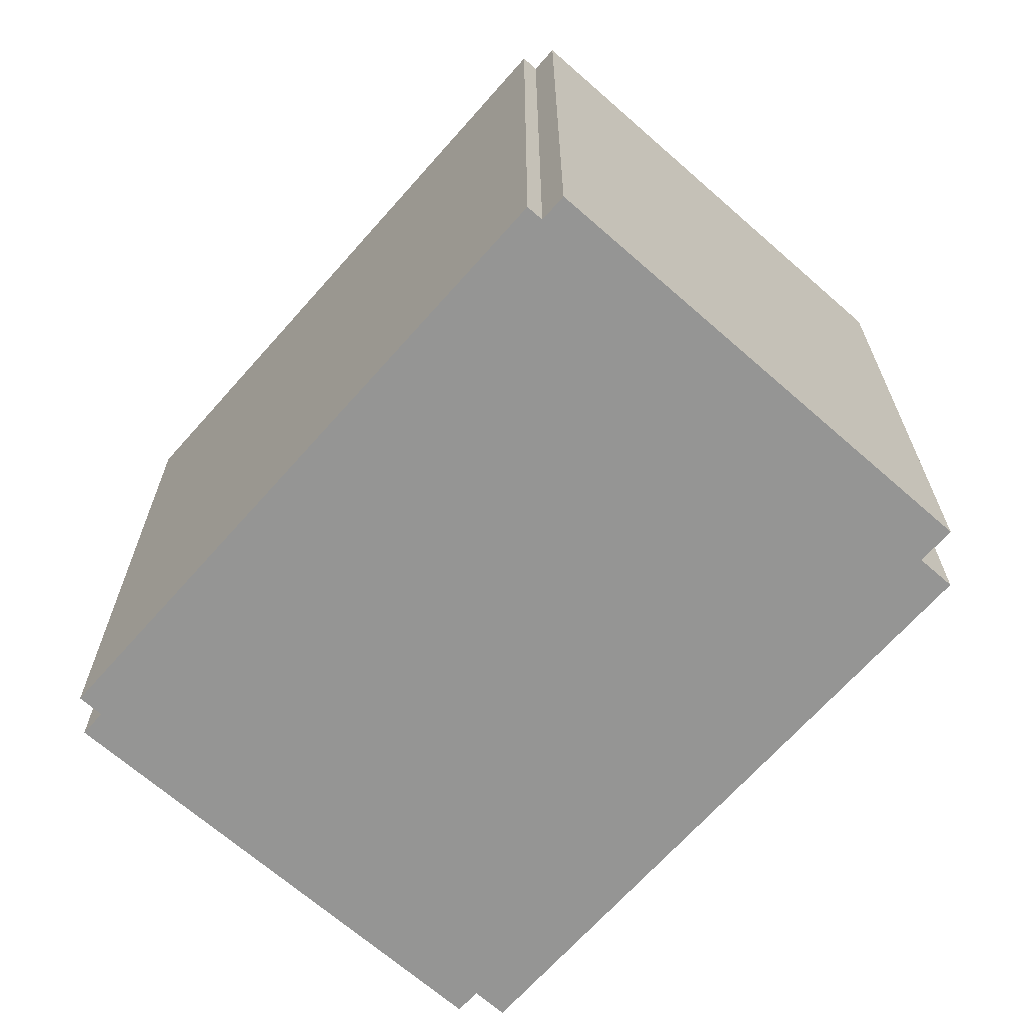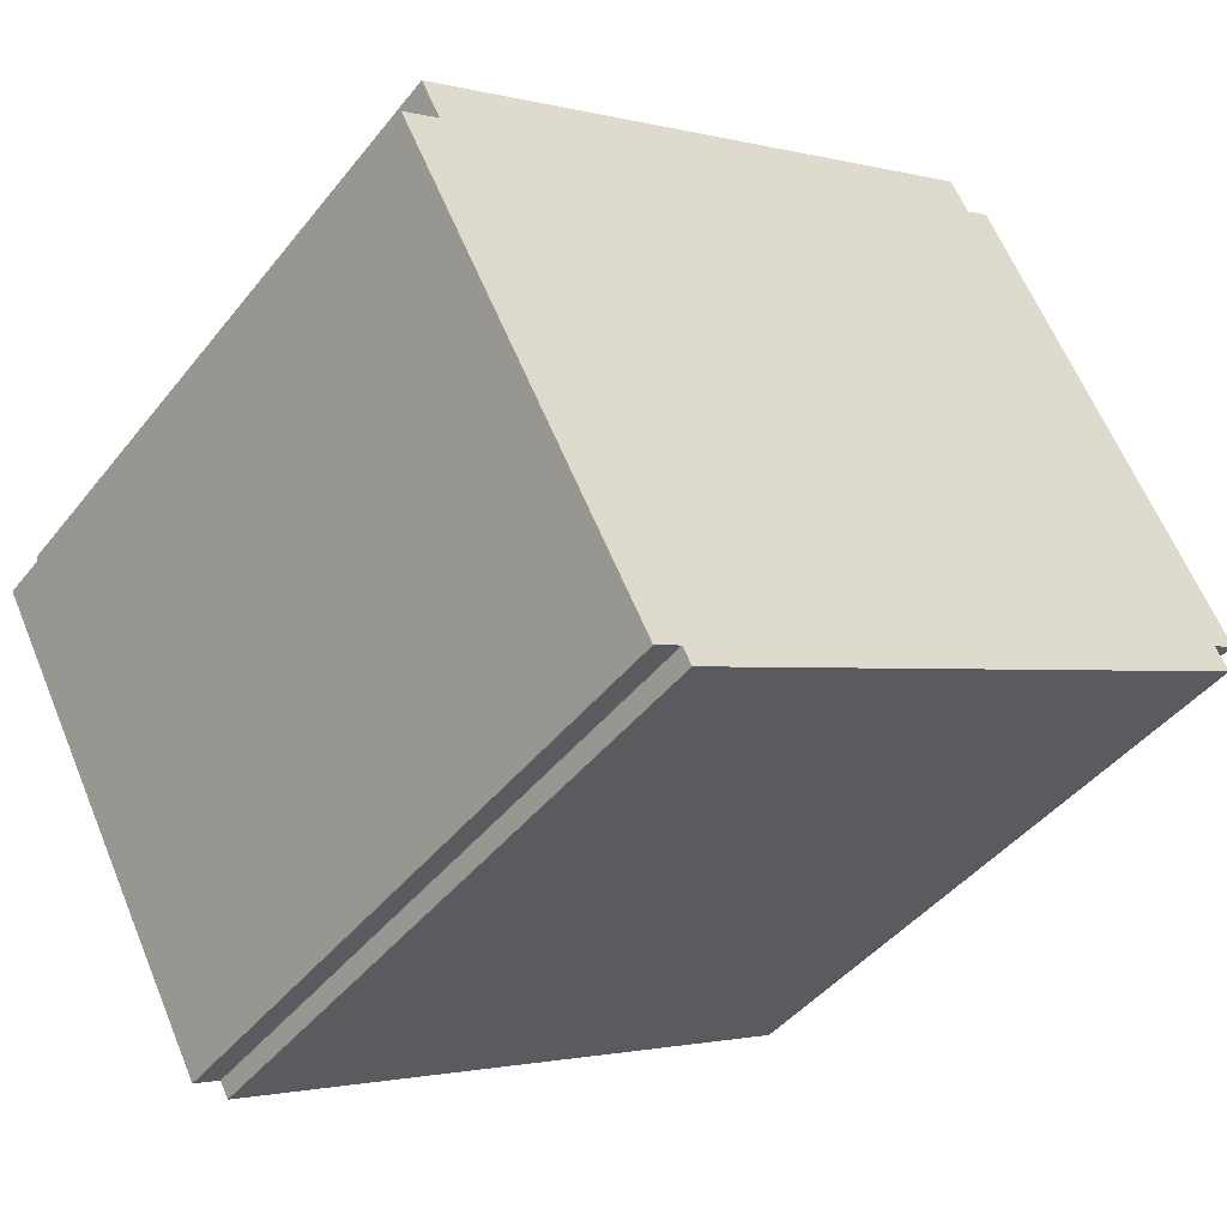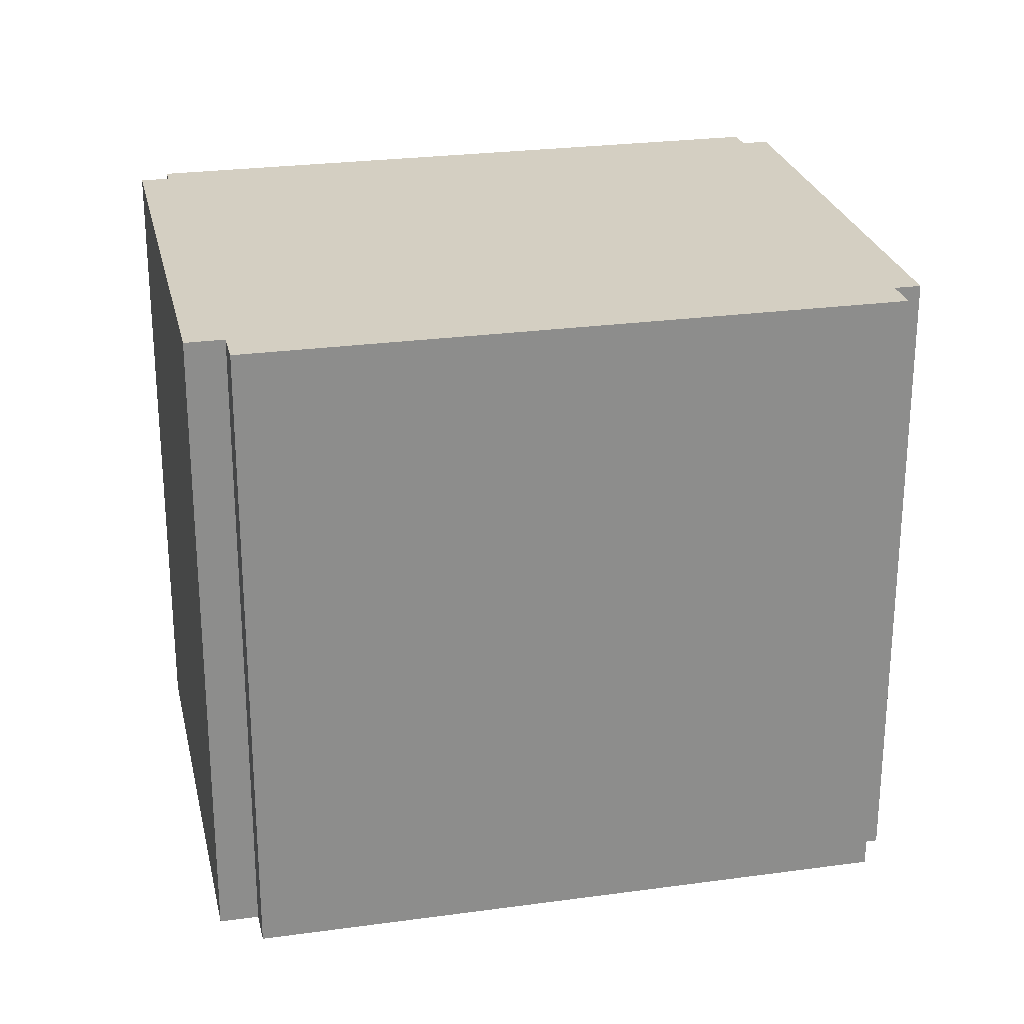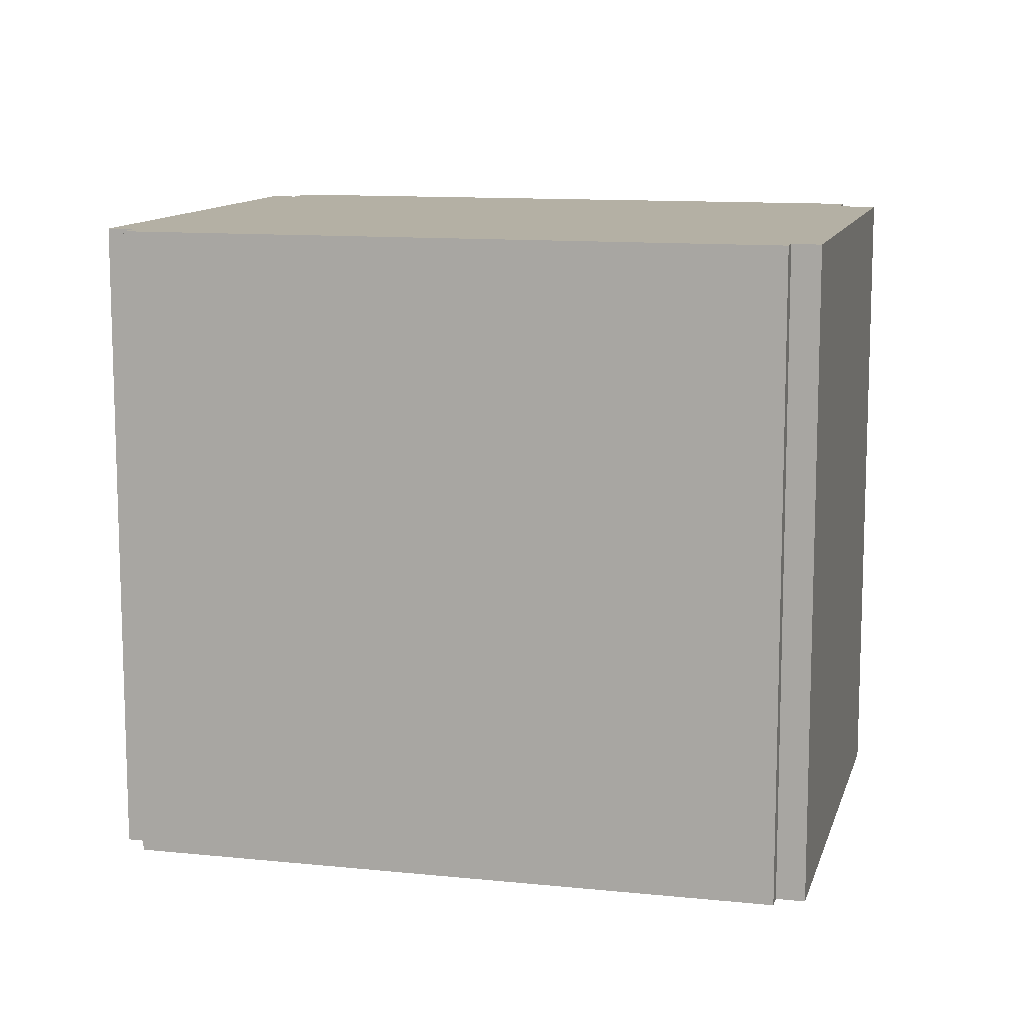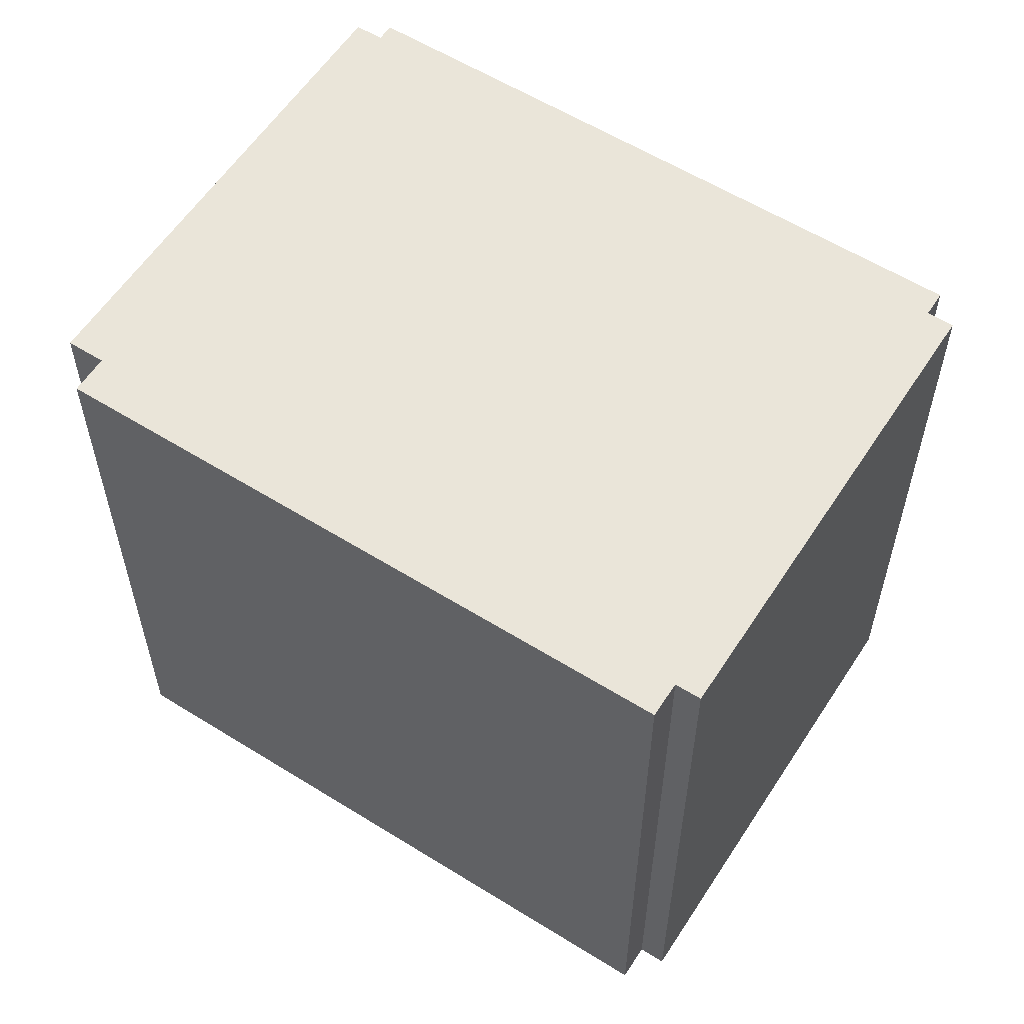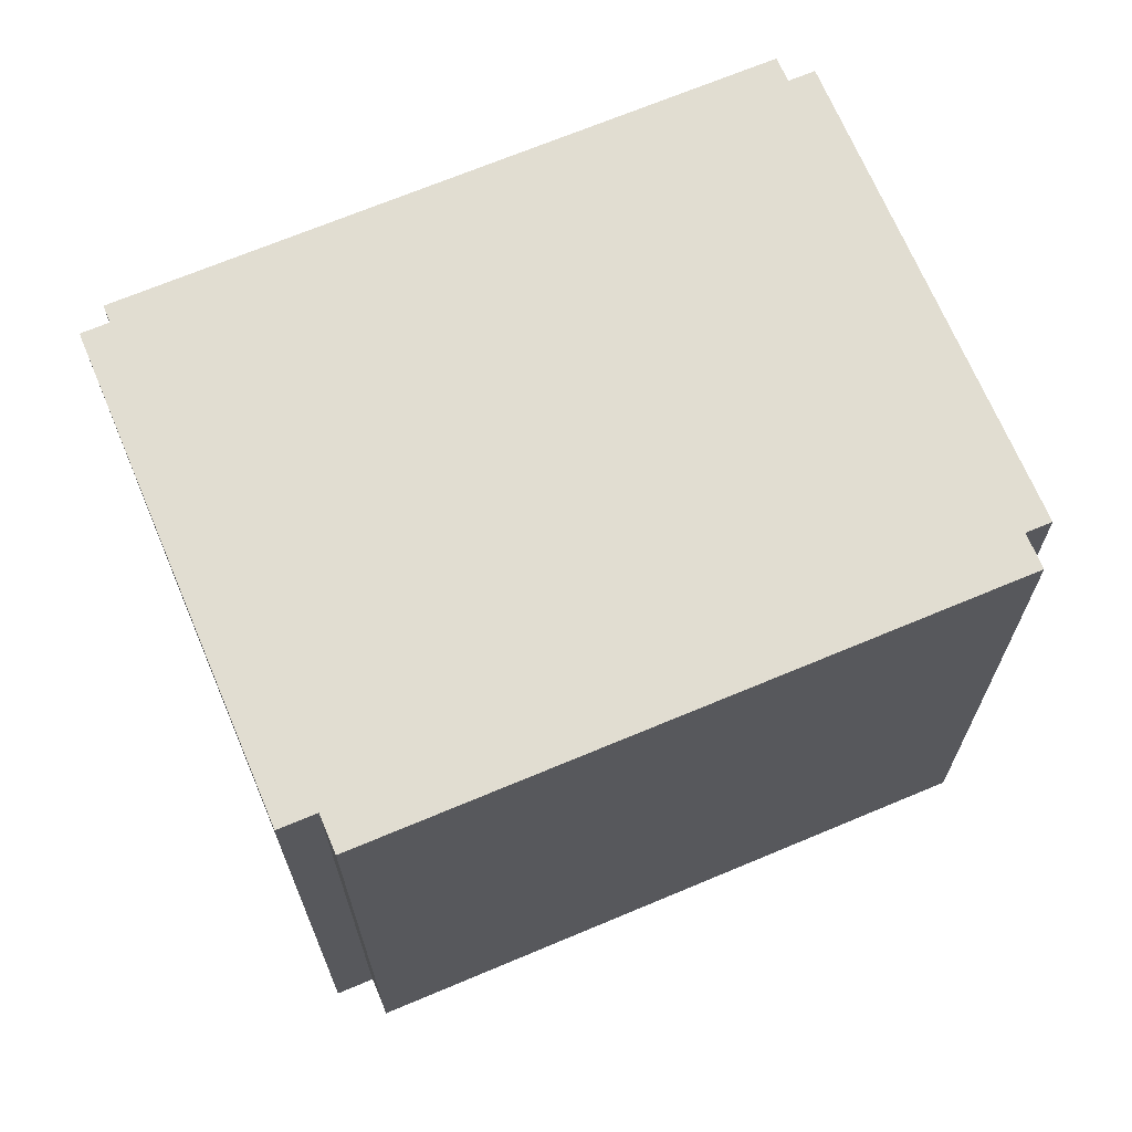
<metadata>
{"format":"obj","ext":"obj","renderer":"f3d","projection":"perspective","resolution":1024,"background":"white","views":[{"elev":-67.4,"azim":-159.7,"up":"+Y"},{"elev":-44.3,"azim":-35.6,"up":"+Z"},{"elev":25.8,"azim":-40.6,"up":"+Y"},{"elev":11.5,"azim":165.8,"up":"+Y"},{"elev":58.3,"azim":4.5,"up":"+Y"},{"elev":68.8,"azim":-51.1,"up":"+Y"}]}
</metadata>
<code>
v -8.439 6.899 1.241
v -8.838 6.899 1.984
v 3.446 6.899 8.589
v 3.815 6.899 7.902
v 4.314 6.899 8.171
v 9.283 6.898 -1.069
v 8.768 6.898 -1.346
v 9.033 6.898 -1.839
v -3.432 6.898 -8.541
v -3.614 6.898 -8.203
v -4.156 6.898 -8.495
v -9.177 6.899 0.8438
v -8.838 6.899 1.984
v -8.439 6.899 1.241
v -8.439 -6.899 1.241
v -8.838 -6.899 1.984
v -8.838 -6.899 1.984
v 3.446 -6.899 8.589
v 3.446 6.899 8.589
v -8.838 6.899 1.984
v 3.631 -6.899 8.245
v 3.815 -6.899 7.902
v 3.815 6.899 7.902
v 3.446 6.899 8.589
v 3.446 -6.899 8.589
v 3.631 -6.899 8.245
v 3.446 6.899 8.589
v 3.631 -6.899 8.245
v 3.815 6.899 7.902
v 3.815 -6.899 7.902
v 4.314 -6.899 8.171
v 4.314 6.899 8.171
v 3.815 6.899 7.902
v 6.799 -6.899 3.551
v 9.283 -6.899 -1.069
v 9.283 6.898 -1.069
v 4.314 6.899 8.171
v 4.314 -6.899 8.171
v 6.799 -6.899 3.551
v 4.314 6.899 8.171
v 6.799 -6.899 3.551
v 9.283 6.898 -1.069
v 8.768 6.898 -1.346
v 9.026 -6.899 -1.208
v 8.768 -6.899 -1.346
v 9.026 -6.899 -1.208
v 9.283 6.898 -1.069
v 9.283 -6.899 -1.069
v 8.768 6.898 -1.346
v 9.283 6.898 -1.069
v 9.026 -6.899 -1.208
v 8.901 -6.899 -1.593
v 9.033 -6.899 -1.839
v 9.033 6.898 -1.839
v 8.768 6.898 -1.346
v 8.768 -6.899 -1.346
v 8.901 -6.899 -1.593
v 8.768 6.898 -1.346
v 8.901 -6.899 -1.593
v 9.033 6.898 -1.839
v -3.432 6.898 -8.541
v 2.801 -6.899 -5.19
v -3.432 -6.899 -8.541
v 2.801 -6.899 -5.19
v 9.033 6.898 -1.839
v 9.033 -6.899 -1.839
v -3.432 6.898 -8.541
v 9.033 6.898 -1.839
v 2.801 -6.899 -5.19
v -3.614 6.898 -8.203
v -3.523 -6.899 -8.372
v -3.614 -6.899 -8.203
v -3.523 -6.899 -8.372
v -3.432 6.898 -8.541
v -3.432 -6.899 -8.541
v -3.614 6.898 -8.203
v -3.432 6.898 -8.541
v -3.523 -6.899 -8.372
v -4.156 6.898 -8.495
v -3.885 -6.899 -8.349
v -4.156 -6.899 -8.495
v -3.885 -6.899 -8.349
v -3.614 6.898 -8.203
v -3.614 -6.899 -8.203
v -4.156 6.898 -8.495
v -3.614 6.898 -8.203
v -3.885 -6.899 -8.349
v -9.177 6.899 0.8438
v -6.666 -6.899 -3.826
v -9.177 -6.899 0.8438
v -6.666 -6.899 -3.826
v -4.156 6.898 -8.495
v -4.156 -6.899 -8.495
v -9.177 6.899 0.8438
v -4.156 6.898 -8.495
v -6.666 -6.899 -3.826
v -9.177 -6.899 0.8438
v -8.439 -6.899 1.241
v -8.439 6.899 1.241
v -9.177 6.899 0.8438
v -4.156 -6.899 -8.495
v -3.885 -6.899 -8.349
v -3.614 -6.899 -8.203
v -3.523 -6.899 -8.372
v -3.432 -6.899 -8.541
v 2.801 -6.899 -5.19
v 9.033 -6.899 -1.839
v 8.901 -6.899 -1.593
v 8.768 -6.899 -1.346
v 9.026 -6.899 -1.208
v 9.283 -6.899 -1.069
v 6.799 -6.899 3.551
v 4.314 -6.899 8.171
v 3.815 -6.899 7.902
v 3.631 -6.899 8.245
v 3.446 -6.899 8.589
v -8.838 -6.899 1.984
v -8.439 -6.899 1.241
v -9.177 -6.899 0.8438
v -6.666 -6.899 -3.826
g CDNNDG01_0000190
f 6 4 5
f 10 12 1
f 10 1 7
f 2 3 4
f 7 4 6
f 10 11 12
f 4 1 2
f 8 10 7
f 7 1 4
f 10 8 9
f 14 15 16
f 13 14 16
f 17 19 20
f 19 17 18
f 21 22 23
f 24 25 26
f 27 28 29
f 30 32 33
f 32 30 31
f 34 35 36
f 37 38 39
f 40 41 42
f 43 44 45
f 46 47 48
f 49 50 51
f 52 53 54
f 55 56 57
f 58 59 60
f 61 62 63
f 64 65 66
f 67 68 69
f 70 71 72
f 73 74 75
f 76 77 78
f 79 80 81
f 82 83 84
f 85 86 87
f 88 89 90
f 91 92 93
f 94 95 96
f 100 97 99
f 99 97 98
f 118 119 120
f 102 103 120
f 106 118 120
f 115 117 118
f 106 103 104
f 106 104 105
f 102 120 101
f 115 116 117
f 103 106 120
f 114 115 118
f 106 107 108
f 106 108 109
f 112 109 110
f 112 110 111
f 106 114 118
f 106 109 112
f 106 112 114
f 112 113 114

</code>
